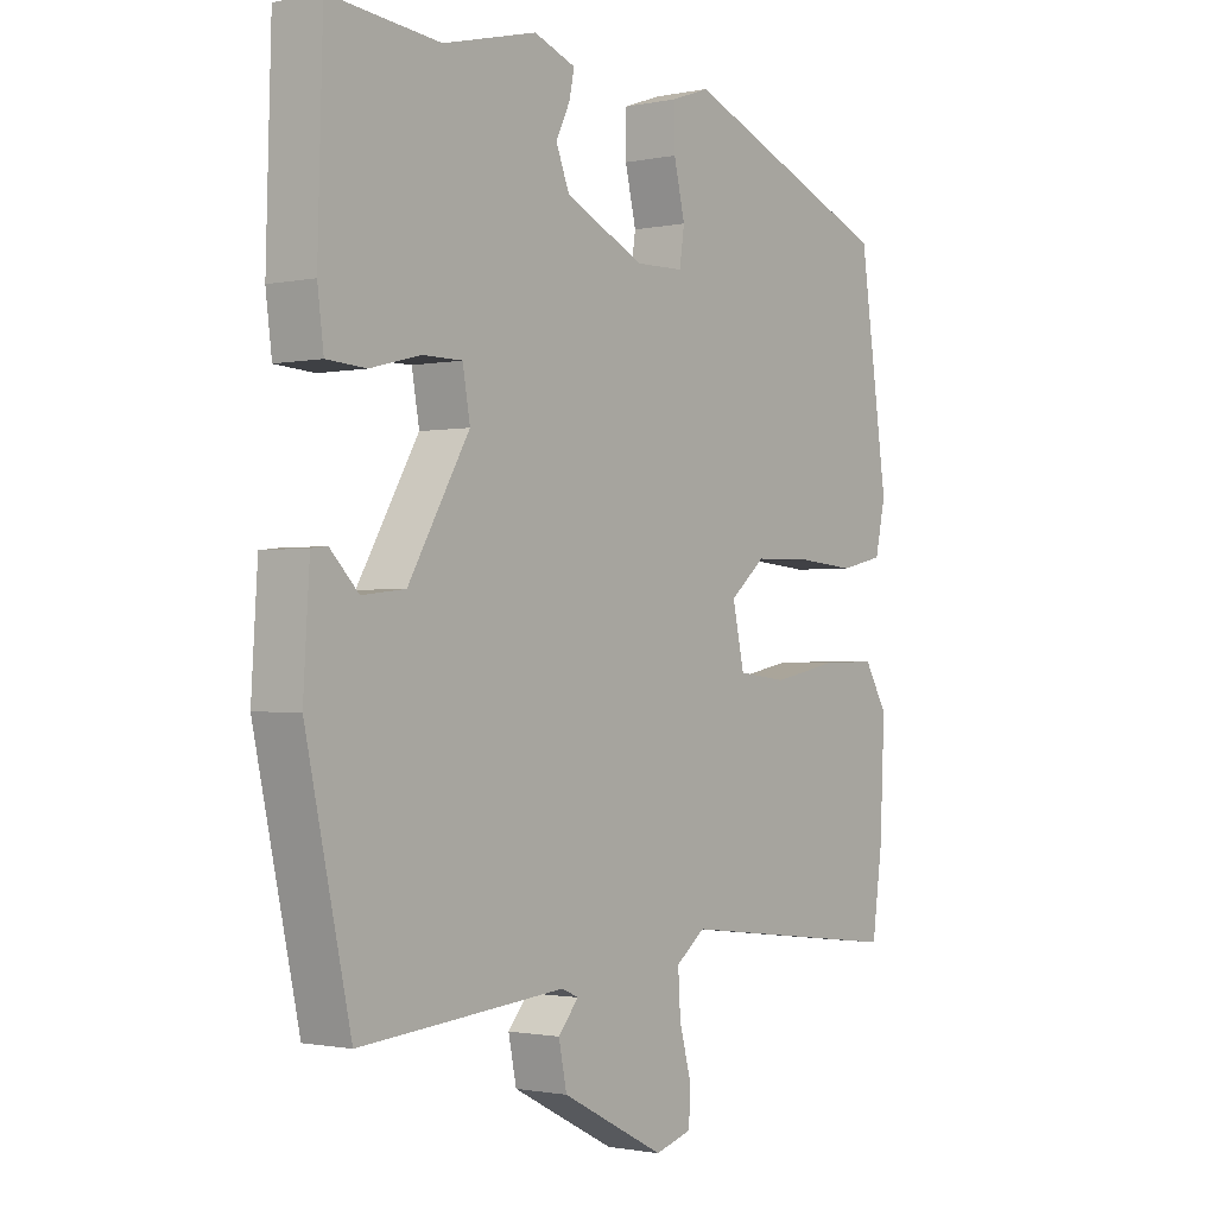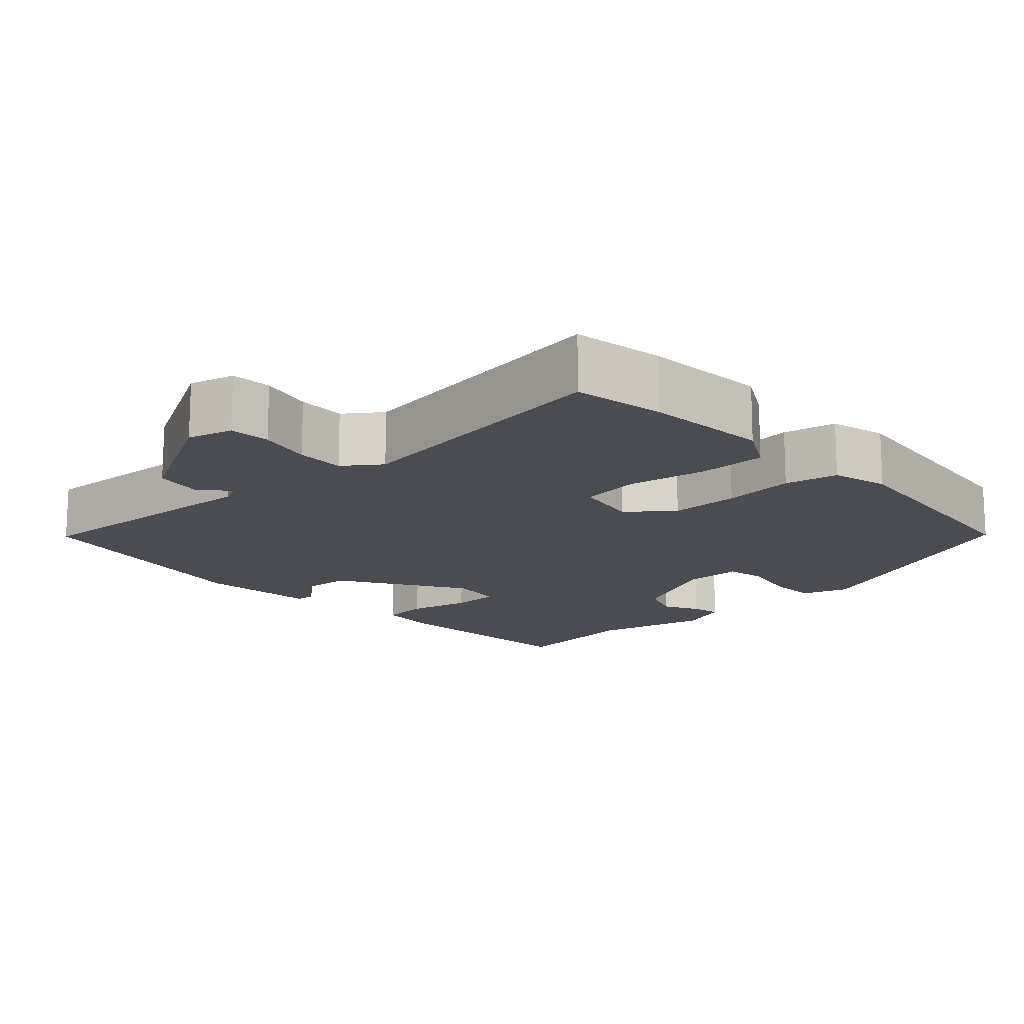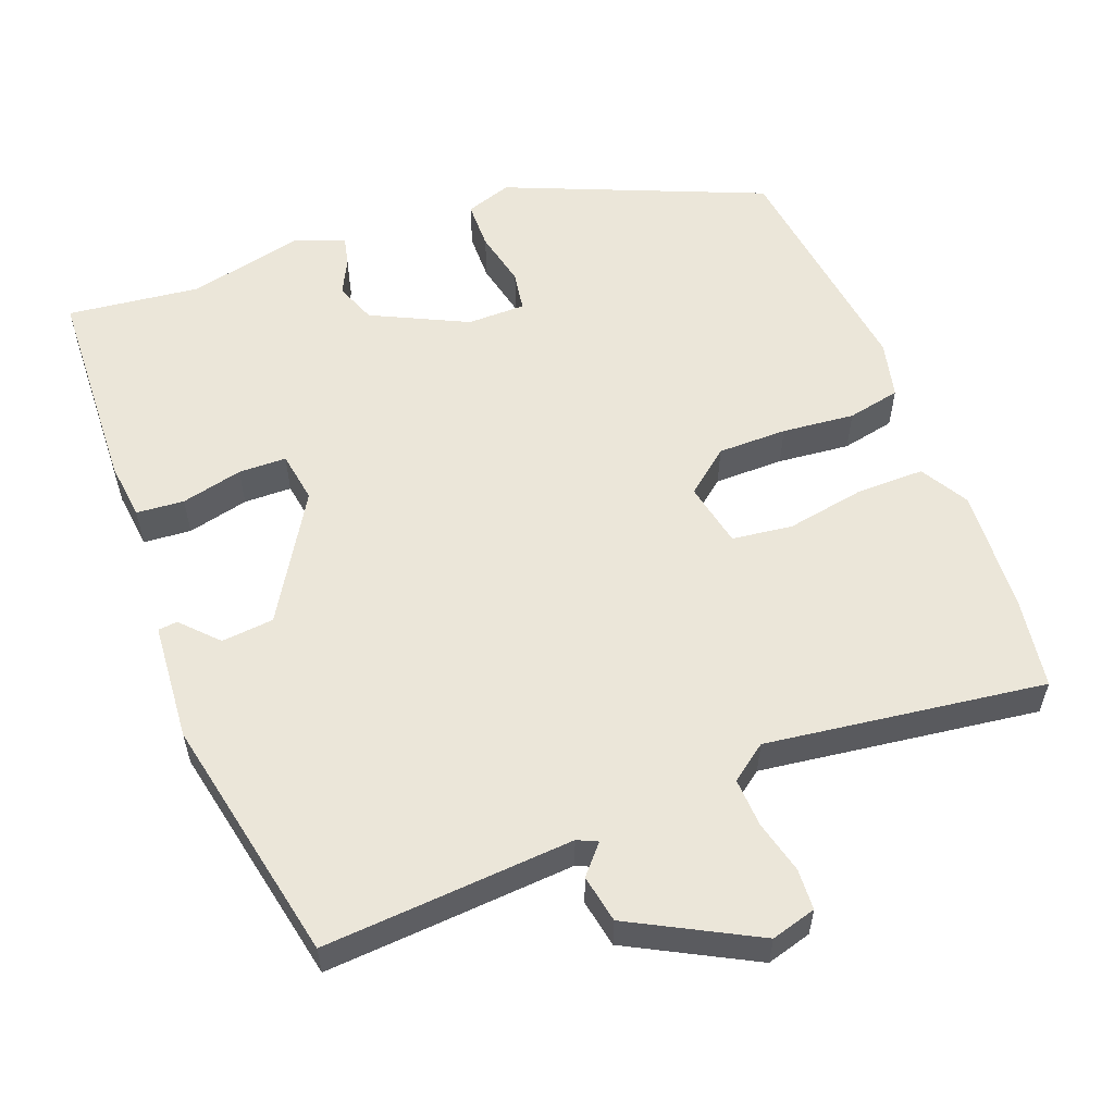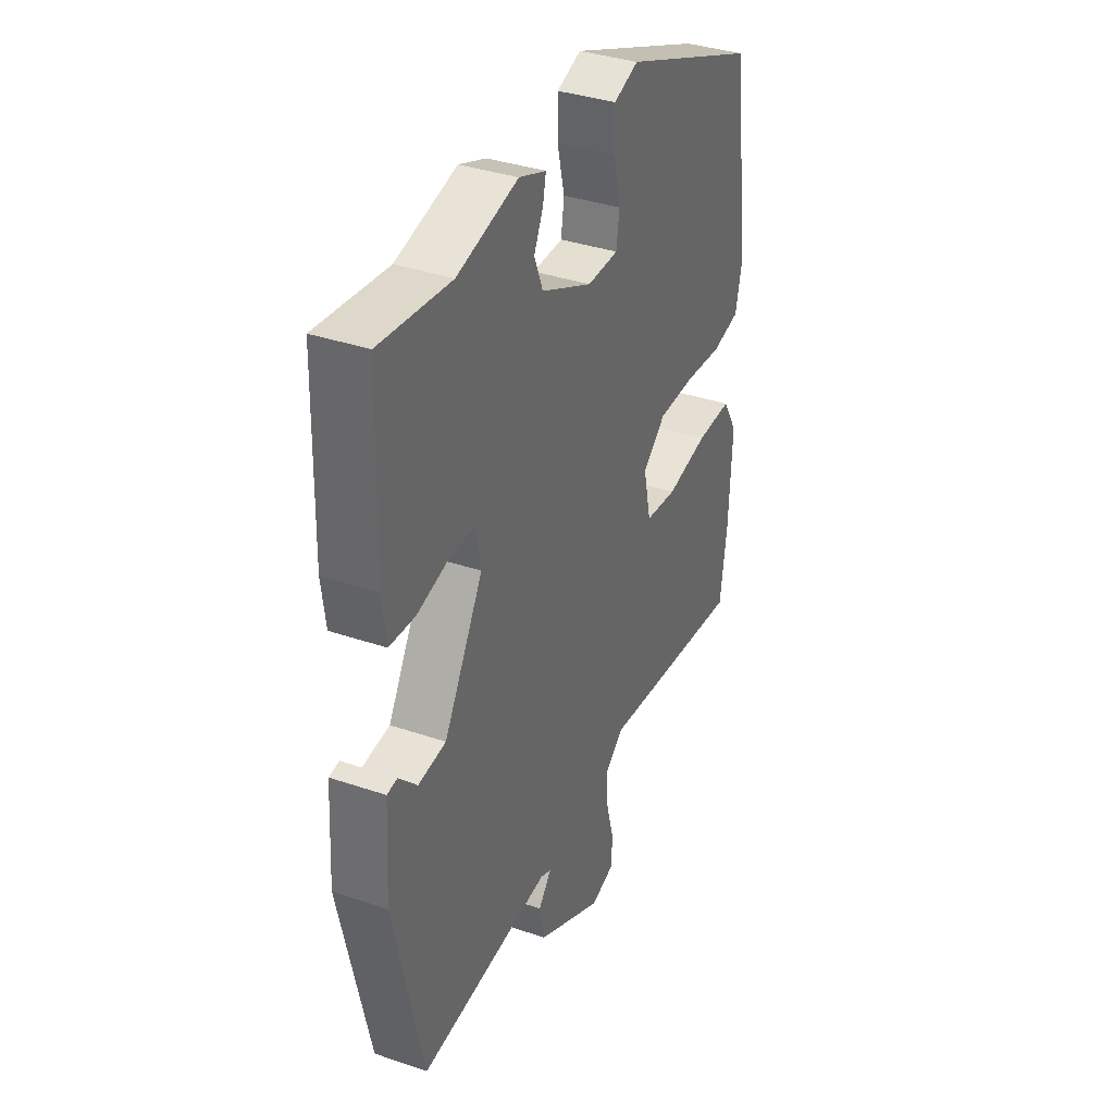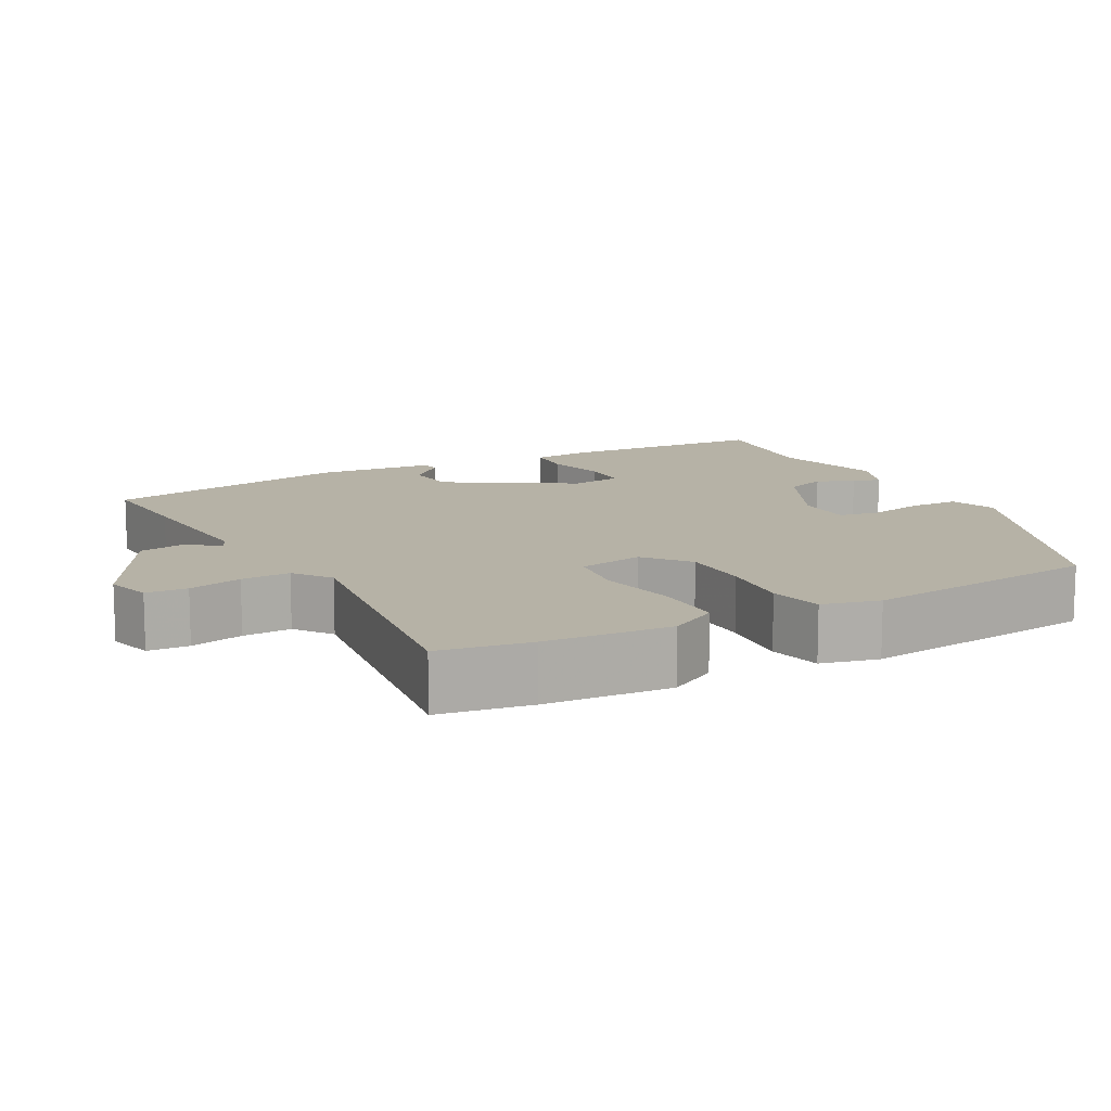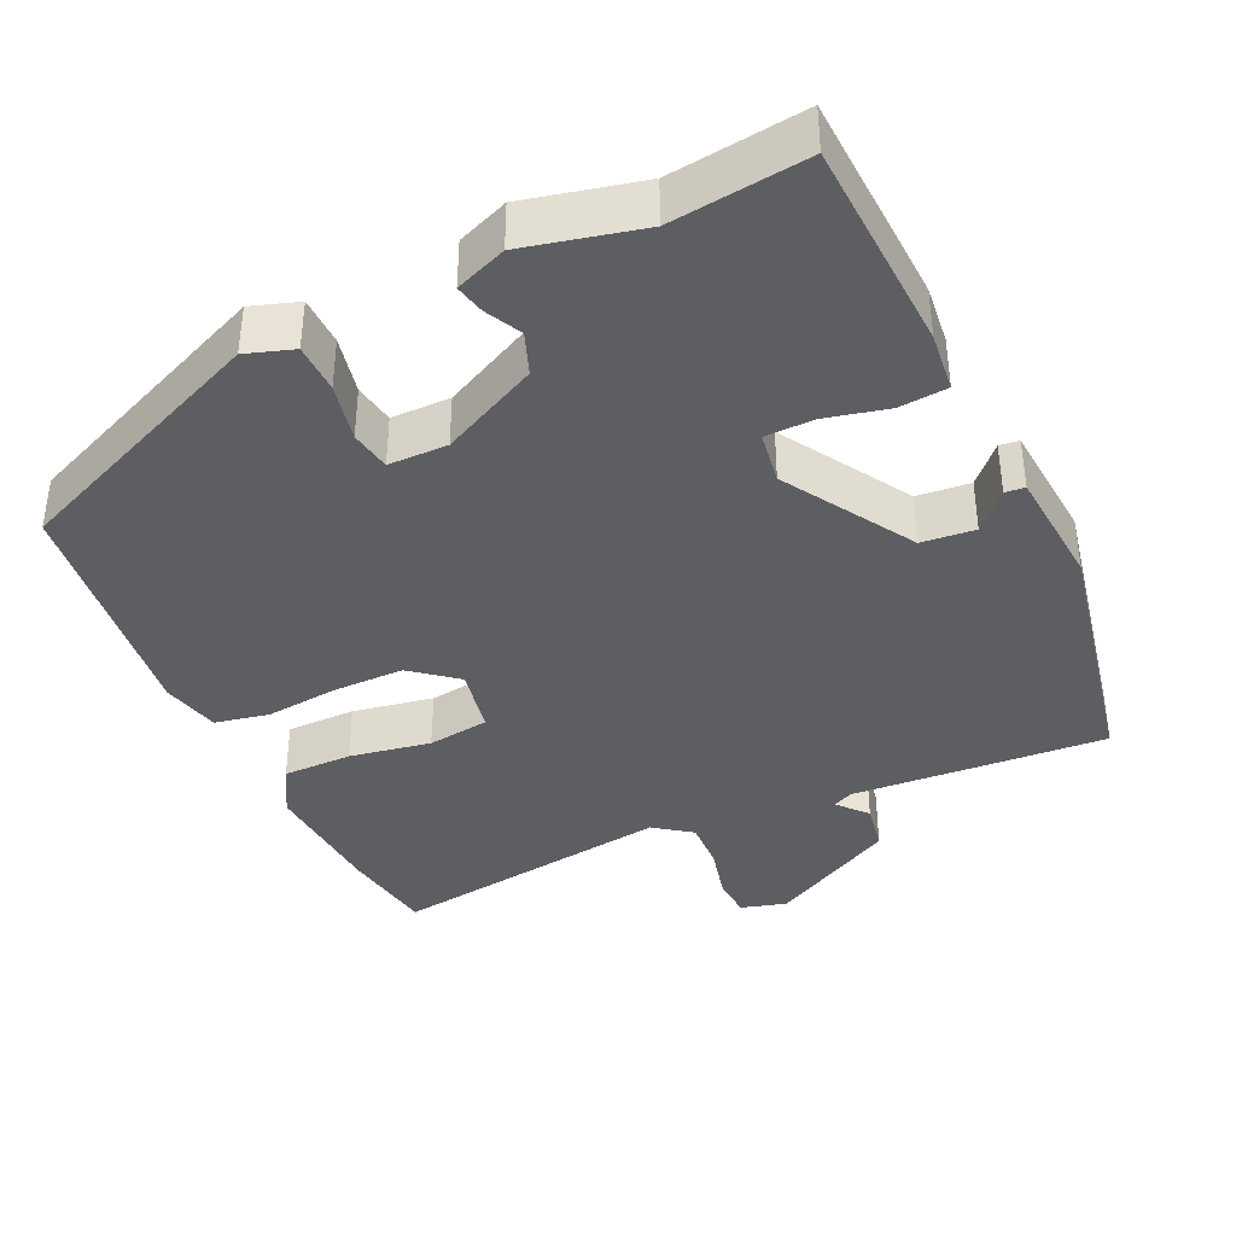
<metadata>
{"format":"obj","ext":"obj","renderer":"f3d","projection":"perspective","resolution":1024,"background":"white","views":[{"elev":-1.3,"azim":127.2,"up":"+Z"},{"elev":-15.3,"azim":-135.7,"up":"+Y"},{"elev":56.6,"azim":160.0,"up":"+Y"},{"elev":36.3,"azim":114.0,"up":"+Z"},{"elev":12.2,"azim":-117.2,"up":"+Y"},{"elev":-38.7,"azim":26.1,"up":"+Y"}]}
</metadata>
<code>
v 0.471 0.07 -0.535
v 0.331 0.07 -0.523
v 0.137 0.07 -0.506
v 0.11 0.07 -0.518
v 0.143 0.07 -0.557
v 0.13 0.07 -0.621
v -0.038 0.07 -0.707
v -0.098 0.07 -0.689
v -0.1 0.07 -0.634
v -0.081 0.07 -0.563
v -0.077 0.07 -0.498
v -0.125 0.07 -0.461
v -0.499 0.07 -0.505
v -0.516 0.07 -0.383
v -0.524 0.07 -0.215
v -0.486 0.07 -0.151
v -0.395 0.07 -0.153
v -0.289 0.07 -0.174
v -0.208 0.07 -0.165
v -0.189 0.07 -0.078
v -0.247 0.07 -0.029
v -0.34 0.07 -0.027
v -0.437 0.07 -0.035
v -0.508 0.07 -0.019
v -0.525 0.07 0.058
v -0.479 0.07 0.377
v -0.133 0.07 0.515
v -0.071 0.07 0.493
v -0.071 0.07 0.428
v -0.089 0.07 0.352
v -0.081 0.07 0.298
v -0.003 0.07 0.296
v 0.126 0.07 0.356
v 0.148 0.07 0.411
v 0.125 0.07 0.459
v 0.117 0.07 0.498
v 0.185 0.07 0.523
v 0.338 0.07 0.484
v 0.517 0.07 0.502
v 0.525 0.07 0.22
v 0.515 0.07 0.142
v 0.451 0.07 0.138
v 0.369 0.07 0.159
v 0.305 0.07 0.159
v 0.293 0.07 0.09
v 0.392 0.07 -0.08
v 0.462 0.07 -0.088
v 0.508 0.07 -0.041
v 0.534 0.07 -0.044
v 0.544 0.07 -0.203
v 0.471 0 -0.535
v 0.331 0 -0.523
v 0.137 0 -0.506
v 0.11 0 -0.518
v 0.143 0 -0.557
v 0.13 0 -0.621
v -0.038 0 -0.707
v -0.098 0 -0.689
v -0.1 0 -0.634
v -0.081 0 -0.563
v -0.077 0 -0.498
v -0.125 0 -0.461
v -0.499 0 -0.505
v -0.516 0 -0.383
v -0.524 0 -0.215
v -0.486 0 -0.151
v -0.395 0 -0.153
v -0.289 0 -0.174
v -0.208 0 -0.165
v -0.189 0 -0.078
v -0.247 0 -0.029
v -0.34 0 -0.027
v -0.437 0 -0.035
v -0.508 0 -0.019
v -0.525 0 0.058
v -0.479 0 0.377
v -0.133 0 0.515
v -0.071 0 0.493
v -0.071 0 0.428
v -0.089 0 0.352
v -0.081 0 0.298
v -0.003 0 0.296
v 0.126 0 0.356
v 0.148 0 0.411
v 0.125 0 0.459
v 0.117 0 0.498
v 0.185 0 0.523
v 0.338 0 0.484
v 0.517 0 0.502
v 0.525 0 0.22
v 0.515 0 0.142
v 0.451 0 0.138
v 0.369 0 0.159
v 0.305 0 0.159
v 0.293 0 0.09
v 0.392 0 -0.08
v 0.462 0 -0.088
v 0.508 0 -0.041
v 0.534 0 -0.044
v 0.544 0 -0.203
f 1 2 3
f 50 1 3
f 49 50 3
f 48 49 3
f 47 48 3
f 46 47 3 4
f 45 46 4
f 44 45 4
f 41 42 43
f 40 41 43
f 39 40 43
f 38 39 43
f 38 43 44
f 37 38 44
f 36 37 44
f 35 36 44
f 34 35 44
f 33 34 44 4
f 28 29 30
f 27 28 30
f 26 27 30
f 25 26 30
f 24 25 30
f 23 24 30
f 22 23 30
f 21 22 30 31
f 20 21 31 32
f 16 17 18
f 15 16 18
f 14 15 18
f 13 14 18
f 12 13 18
f 11 12 18 19
f 8 9 10
f 7 8 10
f 6 7 10
f 5 6 10
f 4 5 10
f 4 10 11
f 20 32 33
f 19 20 33
f 11 19 33
f 4 11 33
f 53 52 51
f 53 51 100
f 53 100 99
f 53 99 98
f 53 98 97
f 54 53 97 96
f 54 96 95
f 54 95 94
f 93 92 91
f 93 91 90
f 93 90 89
f 93 89 88
f 94 93 88
f 94 88 87
f 94 87 86
f 94 86 85
f 94 85 84
f 54 94 84 83
f 80 79 78
f 80 78 77
f 80 77 76
f 80 76 75
f 80 75 74
f 80 74 73
f 80 73 72
f 81 80 72 71
f 82 81 71 70
f 68 67 66
f 68 66 65
f 68 65 64
f 68 64 63
f 68 63 62
f 69 68 62 61
f 60 59 58
f 60 58 57
f 60 57 56
f 60 56 55
f 60 55 54
f 61 60 54
f 83 82 70
f 83 70 69
f 83 69 61
f 83 61 54
f 1 51 52 2
f 2 52 53 3
f 3 53 54 4
f 4 54 55 5
f 5 55 56 6
f 6 56 57 7
f 7 57 58 8
f 8 58 59 9
f 9 59 60 10
f 10 60 61 11
f 11 61 62 12
f 12 62 63 13
f 13 63 64 14
f 14 64 65 15
f 15 65 66 16
f 16 66 67 17
f 17 67 68 18
f 18 68 69 19
f 19 69 70 20
f 20 70 71 21
f 21 71 72 22
f 22 72 73 23
f 23 73 74 24
f 24 74 75 25
f 25 75 76 26
f 26 76 77 27
f 27 77 78 28
f 28 78 79 29
f 29 79 80 30
f 30 80 81 31
f 31 81 82 32
f 32 82 83 33
f 33 83 84 34
f 34 84 85 35
f 35 85 86 36
f 36 86 87 37
f 37 87 88 38
f 38 88 89 39
f 39 89 90 40
f 40 90 91 41
f 41 91 92 42
f 42 92 93 43
f 43 93 94 44
f 44 94 95 45
f 45 95 96 46
f 46 96 97 47
f 47 97 98 48
f 48 98 99 49
f 49 99 100 50
f 50 100 51 1

</code>
